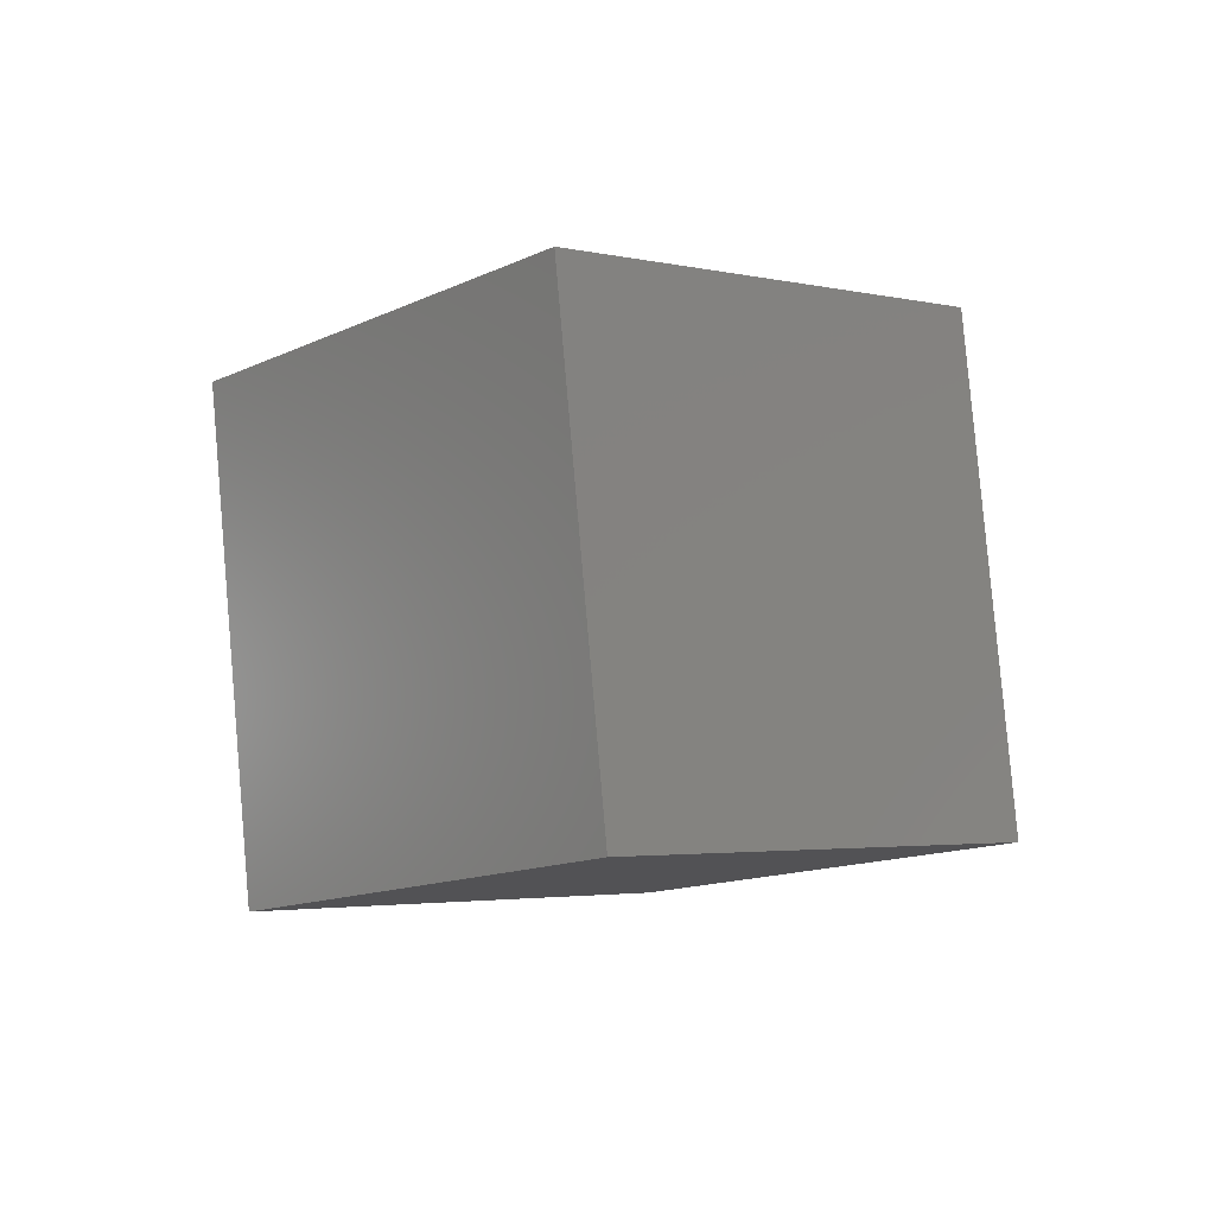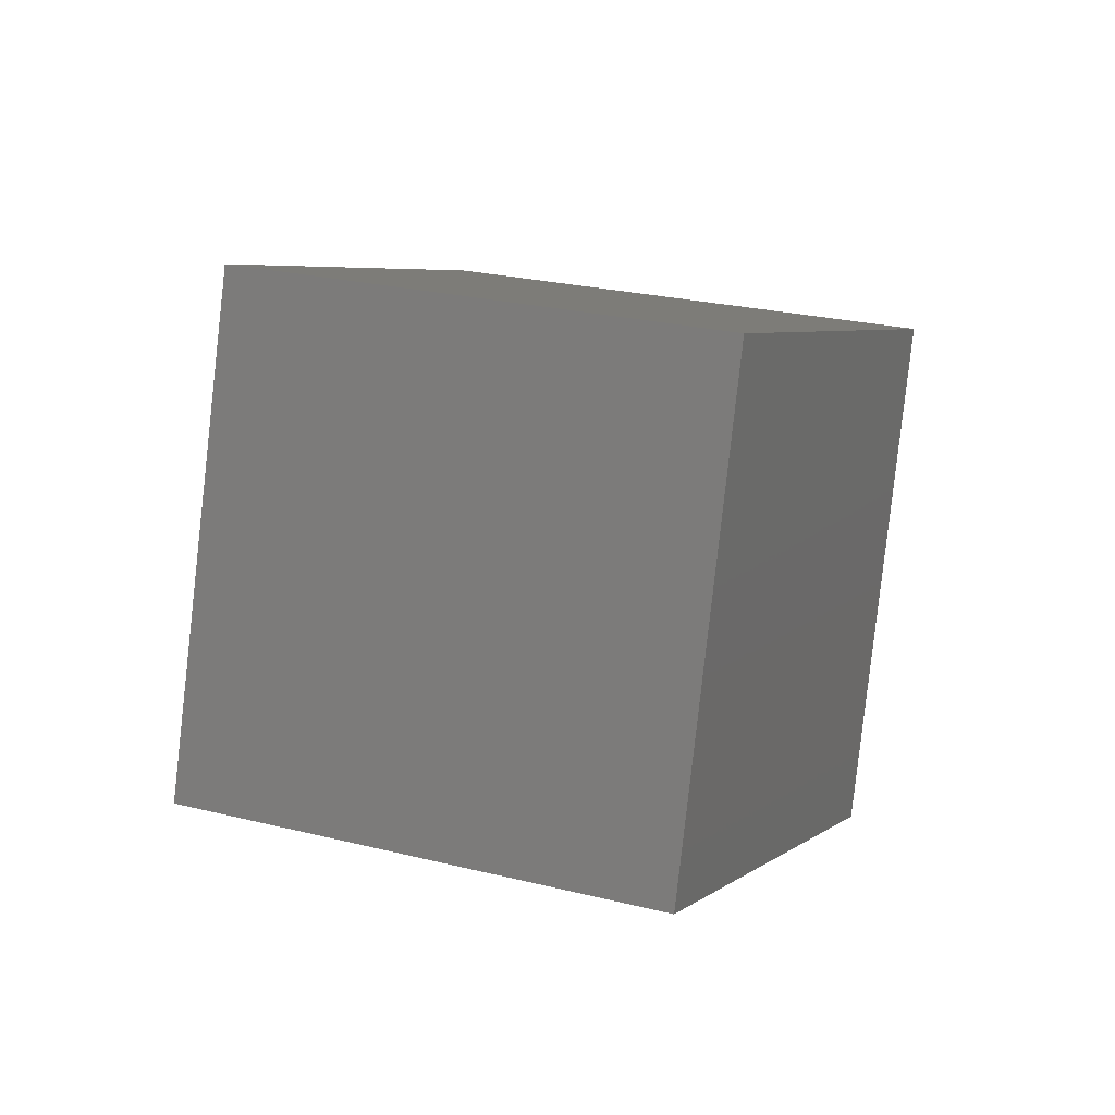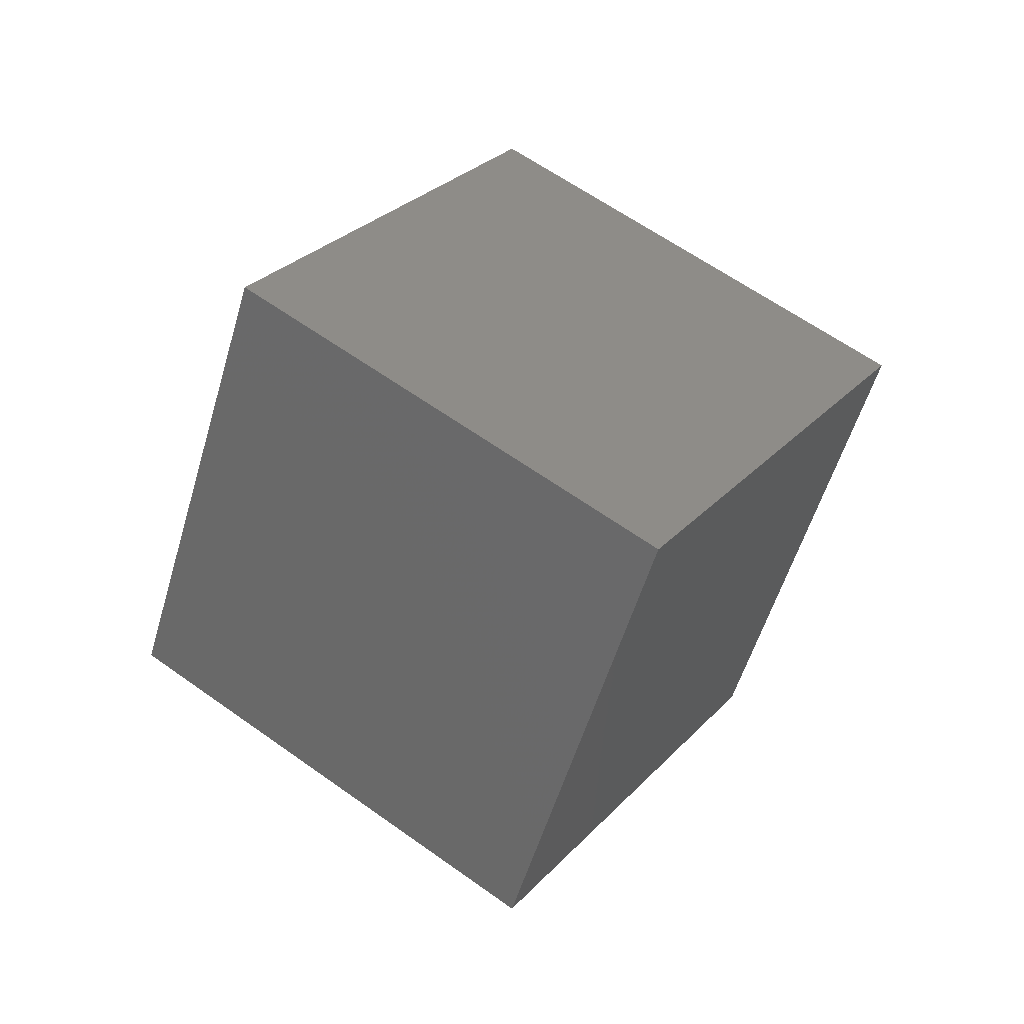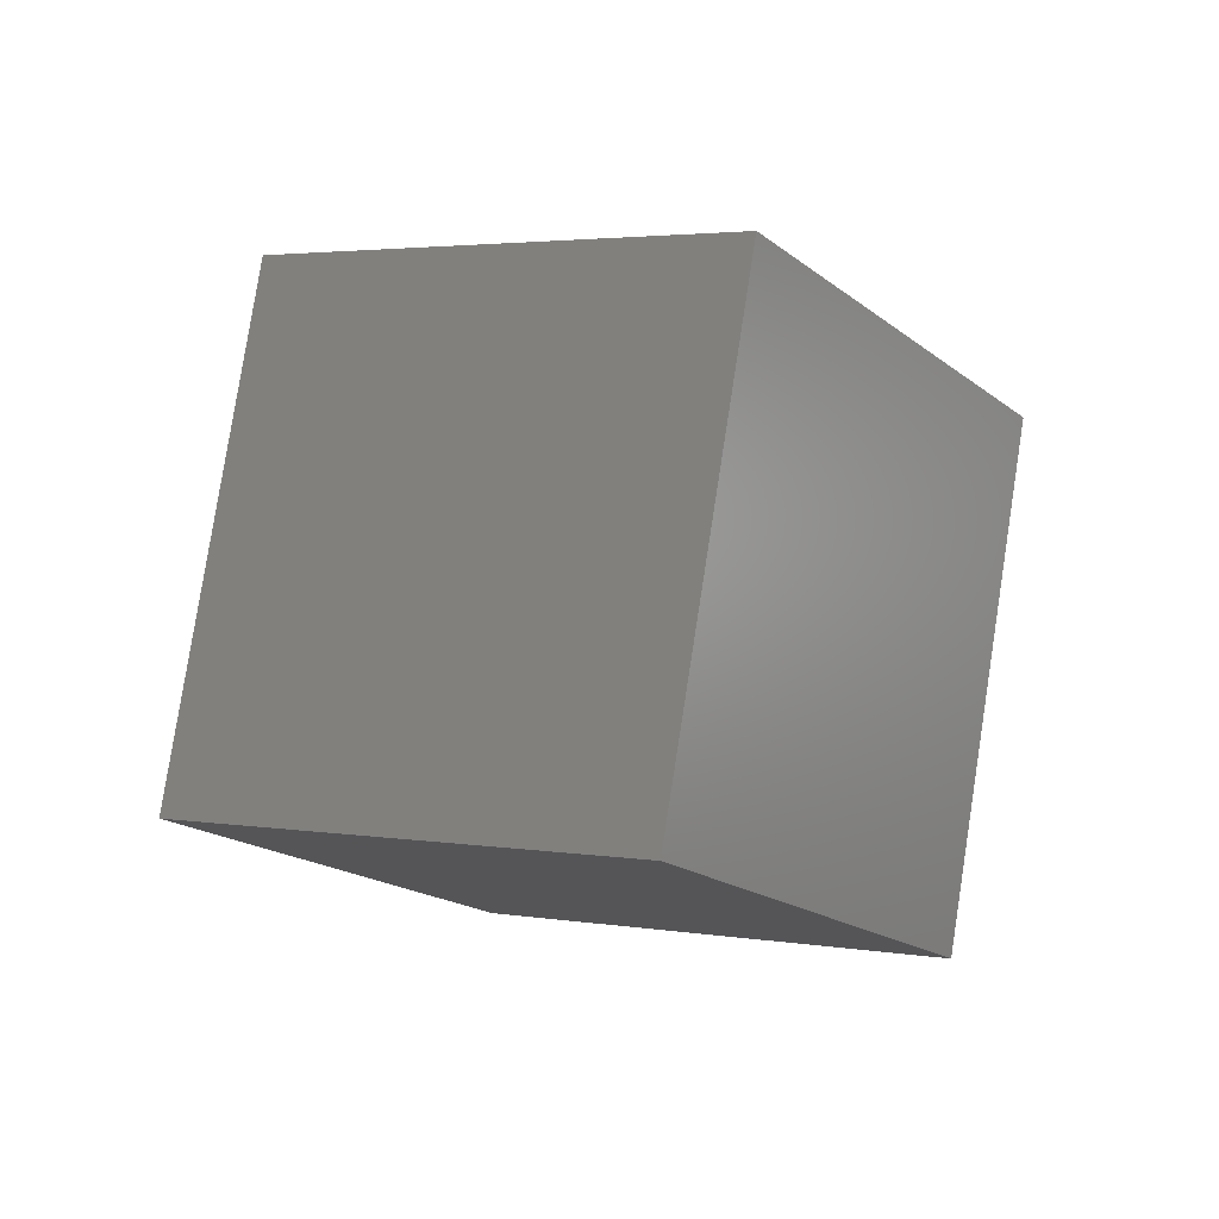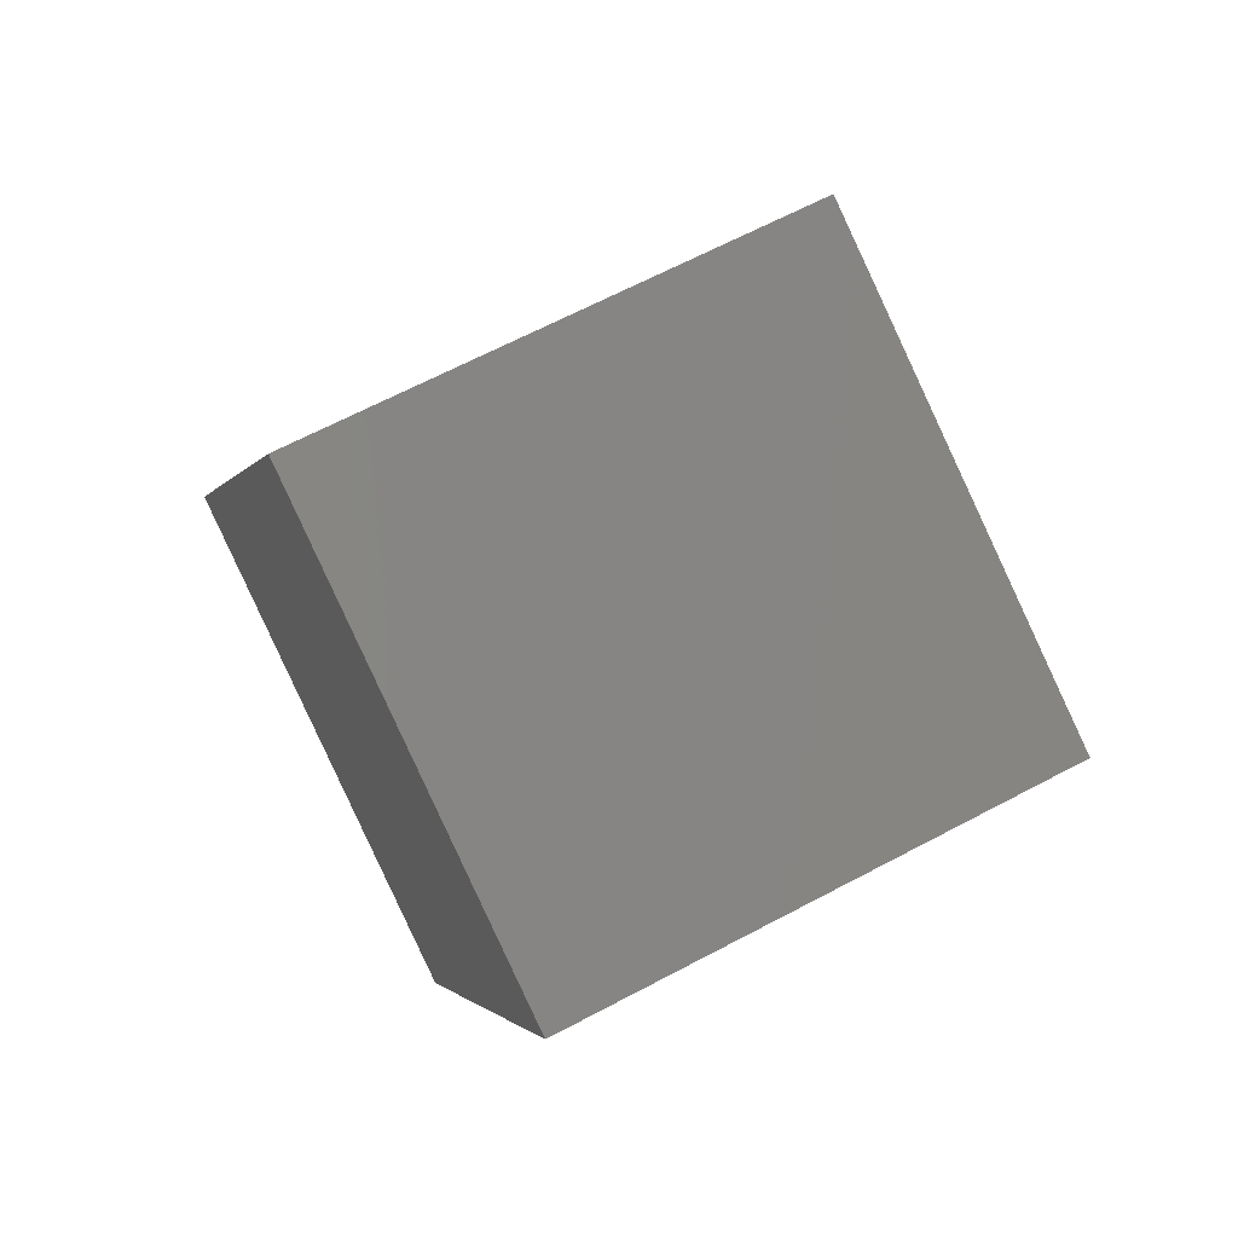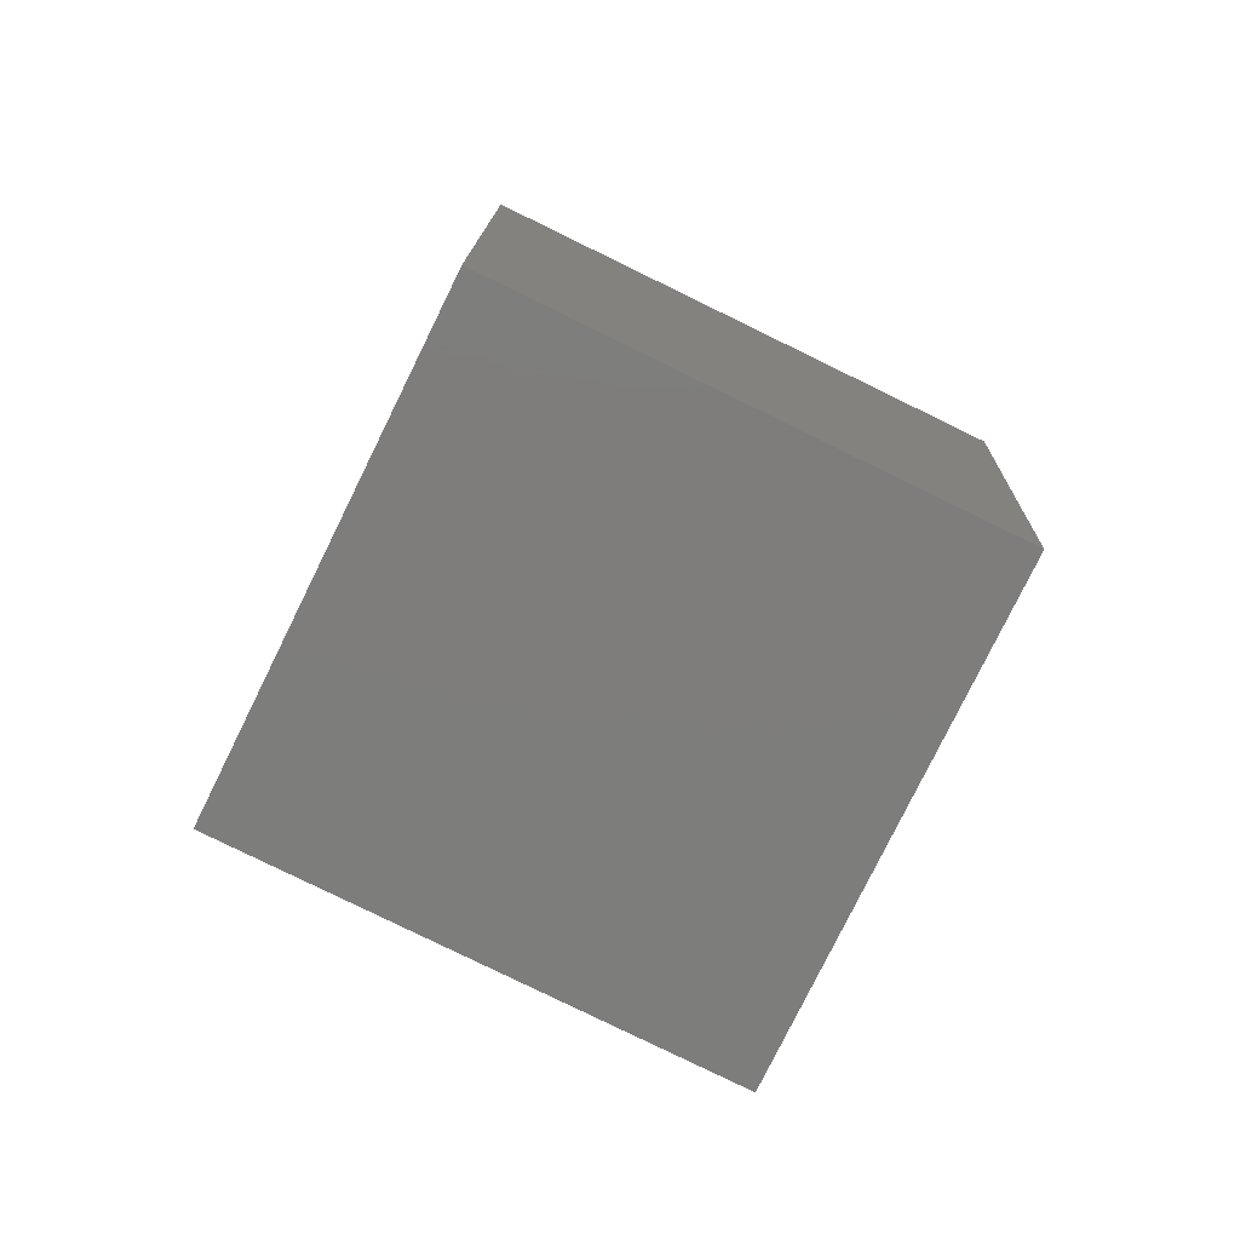
<metadata>
{"format":"stl","ext":"stl","renderer":"f3d","projection":"perspective","resolution":1024,"background":"white","views":[{"elev":-62.8,"azim":66.1,"up":"+Y"},{"elev":-57.8,"azim":-136.2,"up":"+Z"},{"elev":-15.7,"azim":40.5,"up":"+Y"},{"elev":-45.2,"azim":-15.4,"up":"+Z"},{"elev":-58.6,"azim":156.7,"up":"+Z"},{"elev":-11.2,"azim":-49.4,"up":"+Z"}]}
</metadata>
<code>
# stl→obj: 8 verts, 12 faces
v -0 -33.33 -94.28
v 0 100 0
v 81.65 33.33 -47.14
v -81.65 33.33 -47.14
v 0 33.33 94.28
v 81.65 -33.33 47.14
v -0 -100 0
v -81.65 -33.33 47.14
f 1 2 3
f 2 1 4
f 5 3 2
f 3 5 6
f 6 1 3
f 1 6 7
f 4 5 2
f 5 4 8
f 1 8 4
f 8 1 7
f 5 7 6
f 7 5 8

</code>
